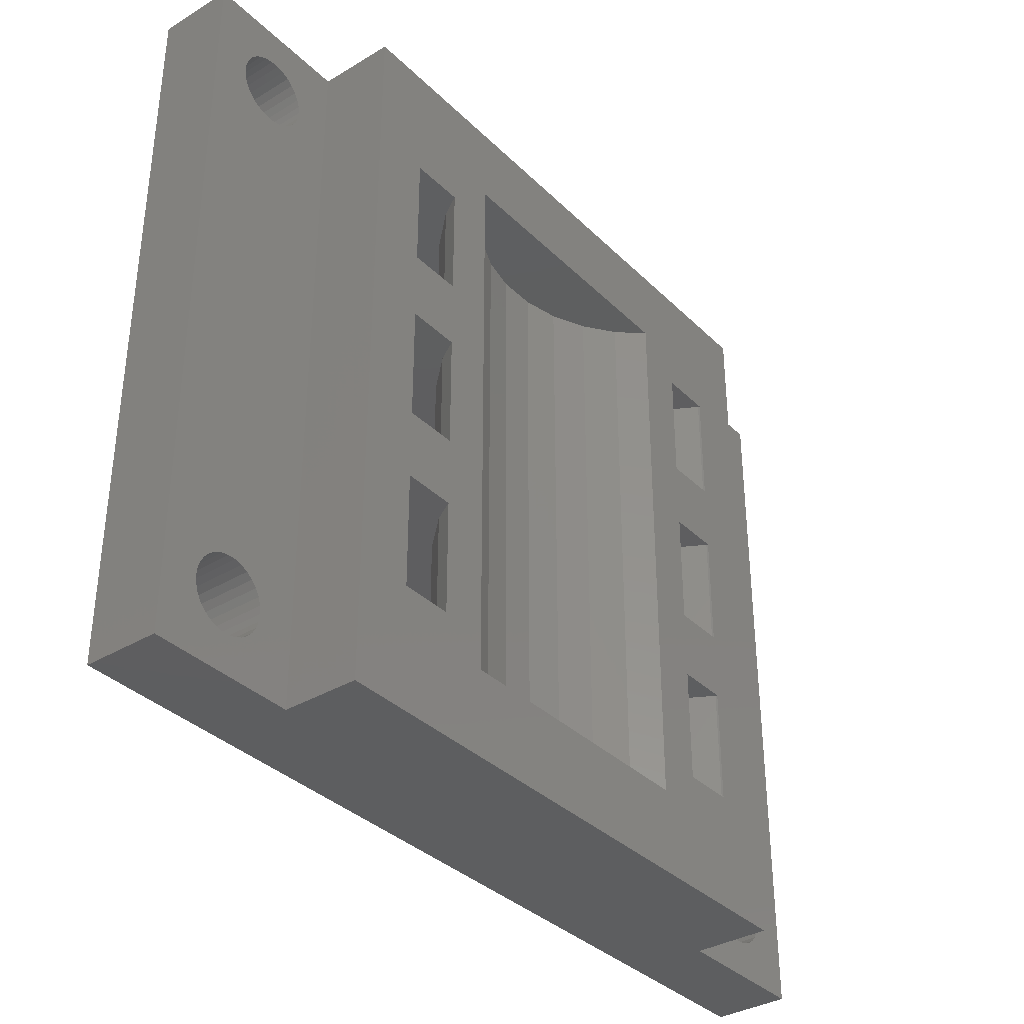
<metadata>
{"format":"stl","ext":"stl","renderer":"f3d","projection":"perspective","resolution":1024,"background":"white","views":[{"elev":-35.5,"azim":-51.6,"up":"+Y"}]}
</metadata>
<code>
# stl→obj: 440 verts, 916 faces
v 1.6 0 0
v 1.565 0.3327 3.25
v 1.565 0.3327 0
v 1.6 0 3.25
v -1.6 0 3.25
v -1.565 0.3327 0
v -1.565 0.3327 3.25
v -1.6 0 0
v -0.1672 1.591 0
v 0.1672 1.591 3.25
v -0.1672 1.591 3.25
v 0.1672 1.591 0
v 0.1672 -1.591 0
v -0.1672 -1.591 3.25
v 0.1672 -1.591 3.25
v -0.1672 -1.591 0
v 1.294 0.9405 0
v 1.071 1.189 3.25
v 1.071 1.189 0
v 1.294 0.9405 3.25
v -1.294 0.9405 3.25
v -1.071 1.189 0
v -1.071 1.189 3.25
v -1.294 0.9405 0
v -0.8 1.386 0
v -0.4944 1.522 3.25
v -0.8 1.386 3.25
v -0.4944 1.522 0
v 1.462 0.6508 0
v 1.462 0.6508 3.25
v 0.4944 1.522 0
v 0.8 1.386 3.25
v 0.4944 1.522 3.25
v 0.8 1.386 0
v -1.462 0.6508 3.25
v -1.462 0.6508 0
v 1.565 -0.3327 0
v 1.565 -0.3327 3.25
v 0.4944 -1.522 0
v 0.4944 -1.522 3.25
v 1.071 -1.189 0
v 1.294 -0.9405 3.25
v 1.294 -0.9405 0
v 1.071 -1.189 3.25
v 1.462 -0.6508 0
v 1.462 -0.6508 3.25
v -1.294 -0.9405 3.25
v -1.462 -0.6508 0
v -1.462 -0.6508 3.25
v -1.294 -0.9405 0
v 13.94 7 0
v 13.94 15 0
v 1.565 24.67 0
v 1.6 25 0
v 1.462 24.35 0
v 13.94 10 0
v 1.294 24.06 0
v 1.071 23.81 0
v 0.8 23.61 0
v 0.4944 23.48 0
v 0.1672 23.41 0
v -0.1672 23.41 0
v -0.4944 23.48 0
v -0.8 23.61 0
v -1.071 23.81 0
v -1.294 24.06 0
v -1.462 24.35 0
v -3.2 -3.2 0
v -3.2 28.2 0
v 18.06 18 0
v 18.06 15 0
v 13.94 18 0
v 18.06 10 0
v 18.06 7 0
v 35.2 -3.2 0
v 33.46 0.6508 0
v 35.2 28.2 0
v 33.56 24.67 0
v 33.6 25 0
v 33.46 24.35 0
v 33.29 0.9405 0
v 33.29 24.06 0
v 33.07 1.189 0
v 33.07 23.81 0
v 32.8 1.386 0
v 32.8 23.61 0
v 32.49 1.522 0
v 32.49 23.48 0
v 32.17 1.591 0
v 32.17 23.41 0
v 31.83 1.591 0
v 31.83 23.41 0
v 31.51 1.522 0
v 31.51 23.48 0
v 31.2 1.386 0
v 30.93 1.189 0
v 30.71 0.9405 0
v 31.2 23.61 0
v 18.06 2 0
v 30.54 0.6508 0
v 30.43 0.3327 0
v 30.93 23.81 0
v 30.4 0 0
v 30.71 24.06 0
v 33.56 0.3327 0
v 33.6 0 0
v 33.56 -0.3327 0
v 33.46 -0.6508 0
v 33.29 -0.9405 0
v 33.07 -1.189 0
v 32.8 -1.386 0
v 32.49 -1.522 0
v 32.17 -1.591 0
v 31.83 -1.591 0
v 31.51 -1.522 0
v 30.43 -0.3327 0
v 30.54 -0.6508 0
v 30.71 -0.9405 0
v 30.93 -1.189 0
v 31.2 -1.386 0
v 0.8 -1.386 0
v 13.94 2 0
v -1.565 24.67 0
v -1.565 -0.3327 0
v -1.071 -1.189 0
v -0.8 -1.386 0
v -0.4944 -1.522 0
v 33.56 25.33 0
v 33.46 25.65 0
v 33.29 25.94 0
v 33.07 26.19 0
v 32.8 26.39 0
v 32.49 26.52 0
v 32.17 26.59 0
v 31.83 26.59 0
v 31.51 26.52 0
v 0.4944 26.52 0
v 31.2 26.39 0
v 18.06 23 0
v 30.54 24.35 0
v 30.43 24.67 0
v 30.4 25 0
v 30.43 25.33 0
v 30.54 25.65 0
v 30.71 25.94 0
v 30.93 26.19 0
v 0.8 26.39 0
v 13.94 23 0
v 1.565 25.33 0
v 1.462 25.65 0
v 1.294 25.94 0
v 1.071 26.19 0
v 0.1672 26.59 0
v -0.1672 26.59 0
v -0.4944 26.52 0
v -0.8 26.39 0
v -1.071 26.19 0
v -1.294 25.94 0
v -1.462 25.65 0
v -1.565 25.33 0
v -1.6 25 0
v 0.8 -1.386 3.25
v -0.8 -1.386 3.25
v -0.4944 -1.522 3.25
v -1.071 -1.189 3.25
v -1.565 -0.3327 3.25
v 1.294 25.94 3.25
v 1.462 25.65 3.25
v -1.6 25 3.25
v -1.565 25.33 3.25
v 1.071 26.19 3.25
v 0.1672 26.59 3.25
v -0.1672 26.59 3.25
v 0.4944 26.52 3.25
v -0.8 26.39 3.25
v -1.071 26.19 3.25
v -1.462 25.65 3.25
v -1.294 25.94 3.25
v 1.6 25 3.25
v 1.565 24.67 3.25
v 0.4944 23.48 3.25
v 0.8 23.61 3.25
v 0.8 26.39 3.25
v -0.4944 26.52 3.25
v -1.565 24.67 3.25
v 1.565 25.33 3.25
v 1.462 24.35 3.25
v 1.294 24.06 3.25
v -0.1672 23.41 3.25
v 0.1672 23.41 3.25
v 1.071 23.81 3.25
v -1.462 24.35 3.25
v -1.071 23.81 3.25
v -1.294 24.06 3.25
v -0.8 23.61 3.25
v -0.4944 23.48 3.25
v 33.56 0.3327 3.25
v 33.6 0 3.25
v 30.4 0 3.25
v 30.43 0.3327 3.25
v 32.17 1.591 3.25
v 31.83 1.591 3.25
v 31.83 -1.591 3.25
v 32.17 -1.591 3.25
v 33.07 1.189 3.25
v 33.29 0.9405 3.25
v 30.71 0.9405 3.25
v 30.93 1.189 3.25
v 31.51 1.522 3.25
v 31.2 1.386 3.25
v 33.46 0.6508 3.25
v 32.8 1.386 3.25
v 32.49 1.522 3.25
v 30.54 0.6508 3.25
v 33.56 -0.3327 3.25
v 30.43 -0.3327 3.25
v 32.49 -1.522 3.25
v 33.46 -0.6508 3.25
v 33.29 -0.9405 3.25
v 32.8 -1.386 3.25
v 33.07 -1.189 3.25
v 31.51 -1.522 3.25
v 30.93 -1.189 3.25
v 30.71 -0.9405 3.25
v 30.54 -0.6508 3.25
v 31.2 -1.386 3.25
v 33.56 25.33 3.25
v 33.6 25 3.25
v 31.83 26.59 3.25
v 31.51 26.52 3.25
v 33.07 26.19 3.25
v 32.8 26.39 3.25
v 30.71 25.94 3.25
v 30.93 26.19 3.25
v 31.2 26.39 3.25
v 33.29 25.94 3.25
v 33.46 25.65 3.25
v 32.49 26.52 3.25
v 32.17 26.59 3.25
v 30.43 25.33 3.25
v 30.54 25.65 3.25
v 30.4 25 3.25
v 33.56 24.67 3.25
v 33.46 24.35 3.25
v 33.29 24.06 3.25
v 31.83 23.41 3.25
v 32.17 23.41 3.25
v 33.07 23.81 3.25
v 30.43 24.67 3.25
v 30.93 23.81 3.25
v 30.71 24.06 3.25
v 30.54 24.35 3.25
v 32.49 23.48 3.25
v 32.8 23.61 3.25
v 31.2 23.61 3.25
v 31.51 23.48 3.25
v -3.2 28.2 3.25
v -3.2 -3.2 3.25
v 5.698 10 6.5
v 7.976 7 6.5
v 7.976 10 6.5
v 5.698 7 6.5
v 5.698 18 6.5
v 7.976 15 6.5
v 7.976 18 6.5
v 5.698 15 6.5
v 24.02 10 6.5
v 26.3 7 6.5
v 26.3 10 6.5
v 24.02 7 6.5
v 24.02 18 6.5
v 26.3 15 6.5
v 26.3 18 6.5
v 24.02 15 6.5
v 28.8 28.2 6.5
v 26.3 23 6.5
v 21.99 24.7 6.5
v 24.02 23 6.5
v 21.99 0.5 6.5
v 10.01 24.7 6.5
v 7.976 23 6.5
v 5.698 23 6.5
v 3.2 28.2 6.5
v 3.2 -3.2 6.5
v 28.8 -3.2 6.5
v 26.3 2 6.5
v 24.02 2 6.5
v 21.37 0.5 6.5
v 20.64 0.5 6.5
v 19.84 0.5 6.5
v 18.93 0.5 6.5
v 13.07 0.5 6.5
v 12.16 0.5 6.5
v 11.36 0.5 6.5
v 10.63 0.5 6.5
v 10.01 0.5 6.5
v 7.976 2 6.5
v 5.698 2 6.5
v 35.2 -3.2 3.25
v 35.2 28.2 3.25
v 28.8 28.2 3.25
v 3.2 28.2 3.25
v 3.2 -3.2 3.25
v 28.8 -3.2 3.25
v 12.52 7 0.3006
v 12.52 2 0.3006
v 5.723 7 6.424
v 5.723 2 6.424
v 21.62 7 1.257
v 23.53 2 2.64
v 23.53 7 2.64
v 21.62 2 1.257
v 6.899 7 4.387
v 6.899 2 4.387
v 8.517 7 5.563
v 9.811 7 4.126
v 8.472 7 2.64
v 11.38 7 2.989
v 10.38 7 1.257
v 13.14 7 2.203
v 26.28 7 6.424
v 25.1 7 4.387
v 23.48 7 5.563
v 22.19 7 4.126
v 20.62 7 2.989
v 18.86 7 2.203
v 16.97 7 1.801
v 15.03 7 1.801
v 19.48 7 0.3006
v 10.38 2 1.257
v 8.472 2 2.64
v 25.1 2 4.387
v 26.28 2 6.424
v 19.48 2 0.3006
v 23.48 2 5.563
v 22.19 2 4.126
v 20.62 2 2.989
v 18.86 2 2.203
v 8.517 2 5.563
v 9.811 2 4.126
v 11.38 2 2.989
v 13.14 2 2.203
v 15.03 2 1.801
v 16.97 2 1.801
v 12.52 15 0.3006
v 12.52 10 0.3006
v 5.723 15 6.424
v 5.723 10 6.424
v 21.62 15 1.257
v 23.53 10 2.64
v 23.53 15 2.64
v 21.62 10 1.257
v 6.899 15 4.387
v 6.899 10 4.387
v 8.517 15 5.563
v 9.811 15 4.126
v 8.472 15 2.64
v 11.38 15 2.989
v 10.38 15 1.257
v 13.14 15 2.203
v 26.28 15 6.424
v 25.1 15 4.387
v 23.48 15 5.563
v 22.19 15 4.126
v 20.62 15 2.989
v 18.86 15 2.203
v 16.97 15 1.801
v 15.03 15 1.801
v 19.48 15 0.3006
v 10.38 10 1.257
v 8.472 10 2.64
v 25.1 10 4.387
v 26.28 10 6.424
v 19.48 10 0.3006
v 23.48 10 5.563
v 22.19 10 4.126
v 20.62 10 2.989
v 18.86 10 2.203
v 8.517 10 5.563
v 9.811 10 4.126
v 11.38 10 2.989
v 13.14 10 2.203
v 15.03 10 1.801
v 16.97 10 1.801
v 12.52 23 0.3006
v 12.52 18 0.3006
v 5.723 23 6.424
v 5.723 18 6.424
v 21.62 23 1.257
v 23.53 18 2.64
v 23.53 23 2.64
v 21.62 18 1.257
v 6.899 23 4.387
v 6.899 18 4.387
v 8.517 23 5.563
v 9.811 23 4.126
v 8.472 23 2.64
v 11.38 23 2.989
v 10.38 23 1.257
v 13.14 23 2.203
v 26.28 23 6.424
v 25.1 23 4.387
v 23.48 23 5.563
v 22.19 23 4.126
v 20.62 23 2.989
v 18.86 23 2.203
v 16.97 23 1.801
v 15.03 23 1.801
v 19.48 23 0.3006
v 10.38 18 1.257
v 8.472 18 2.64
v 25.1 18 4.387
v 26.28 18 6.424
v 19.48 18 0.3006
v 23.48 18 5.563
v 22.19 18 4.126
v 20.62 18 2.989
v 18.86 18 2.203
v 8.517 18 5.563
v 9.811 18 4.126
v 11.38 18 2.989
v 13.14 18 2.203
v 15.03 18 1.801
v 16.97 18 1.801
v 19.75 24.7 4.505
v 21.02 0.5 5.426
v 21.02 24.7 5.426
v 19.75 0.5 4.505
v 16.78 0.5 3.541
v 15.22 0.5 3.541
v 10.98 0.5 5.426
v 10.98 24.7 5.426
v 12.25 0.5 4.505
v 13.68 0.5 3.867
v 12.25 24.7 4.505
v 13.68 24.7 3.867
v 15.22 24.7 3.541
v 16.78 24.7 3.541
v 18.32 0.5 3.867
v 18.32 24.7 3.867
f 1 2 3
f 2 1 4
f 5 6 7
f 6 5 8
f 9 10 11
f 10 9 12
f 13 14 15
f 14 13 16
f 17 18 19
f 18 17 20
f 21 22 23
f 22 21 24
f 25 26 27
f 26 25 28
f 29 20 17
f 20 29 30
f 3 30 29
f 30 3 2
f 31 32 33
f 32 31 34
f 12 33 10
f 33 12 31
f 34 18 32
f 18 34 19
f 35 24 21
f 24 35 36
f 7 36 35
f 36 7 6
f 22 27 23
f 27 22 25
f 28 11 26
f 11 28 9
f 37 4 1
f 4 37 38
f 39 15 40
f 15 39 13
f 41 42 43
f 42 41 44
f 45 38 37
f 38 45 46
f 43 46 45
f 46 43 42
f 47 48 49
f 48 47 50
f 19 51 17
f 52 53 54
f 34 51 19
f 52 55 53
f 51 34 56
f 52 57 55
f 31 56 34
f 52 58 57
f 56 31 52
f 52 59 58
f 60 52 31
f 52 60 59
f 12 60 31
f 12 61 60
f 9 61 12
f 9 62 61
f 28 62 9
f 28 63 62
f 25 63 28
f 25 64 63
f 22 64 25
f 22 65 64
f 24 65 22
f 24 66 65
f 36 66 24
f 36 67 66
f 68 36 6
f 36 68 67
f 68 6 8
f 69 67 68
f 52 70 71
f 70 52 72
f 51 73 74
f 73 51 56
f 75 76 77
f 77 78 79
f 80 77 76
f 77 80 78
f 81 80 76
f 81 82 80
f 83 82 81
f 83 84 82
f 85 84 83
f 85 86 84
f 87 86 85
f 87 88 86
f 89 88 87
f 89 90 88
f 91 90 89
f 91 92 90
f 93 92 91
f 93 94 92
f 73 93 95
f 93 73 94
f 74 95 96
f 71 94 73
f 74 96 97
f 94 71 98
f 99 97 100
f 70 98 71
f 99 100 101
f 98 70 102
f 99 101 103
f 102 70 104
f 105 75 106
f 75 107 106
f 75 108 107
f 75 109 108
f 75 110 109
f 75 111 110
f 75 112 111
f 75 113 112
f 75 114 113
f 75 115 114
f 39 115 75
f 97 99 74
f 116 99 103
f 117 99 116
f 118 99 117
f 119 99 118
f 120 99 119
f 115 39 120
f 120 121 99
f 3 122 1
f 29 122 3
f 17 122 29
f 122 17 51
f 52 54 72
f 99 121 122
f 122 37 1
f 122 45 37
f 122 43 45
f 122 41 43
f 122 121 41
f 120 39 121
f 68 39 75
f 39 68 13
f 67 69 123
f 124 68 8
f 48 68 124
f 50 68 48
f 125 68 50
f 126 68 125
f 127 68 126
f 16 68 127
f 13 68 16
f 76 75 105
f 128 77 79
f 129 77 128
f 130 77 129
f 131 77 130
f 132 77 131
f 133 77 132
f 134 77 133
f 135 77 134
f 136 77 135
f 137 136 138
f 95 74 73
f 139 104 70
f 104 139 140
f 140 139 141
f 141 139 142
f 142 139 143
f 143 139 144
f 144 139 145
f 145 139 146
f 146 139 138
f 147 138 139
f 147 139 148
f 72 54 148
f 149 148 54
f 150 148 149
f 151 148 150
f 152 148 151
f 147 148 152
f 137 138 147
f 136 137 77
f 69 137 153
f 69 153 154
f 137 69 77
f 155 69 154
f 156 69 155
f 157 69 156
f 158 69 157
f 159 69 158
f 160 69 159
f 161 69 160
f 123 69 161
f 41 162 44
f 162 41 121
f 121 40 162
f 40 121 39
f 127 163 164
f 163 127 126
f 165 50 47
f 50 165 125
f 49 124 166
f 124 49 48
f 166 8 5
f 8 166 124
f 126 165 163
f 165 126 125
f 16 164 14
f 164 16 127
f 150 167 151
f 167 150 168
f 169 160 170
f 160 169 161
f 151 171 152
f 171 151 167
f 154 172 173
f 172 154 153
f 153 174 172
f 174 153 137
f 157 175 176
f 175 157 156
f 170 159 177
f 159 170 160
f 178 157 176
f 157 178 158
f 53 179 54
f 179 53 180
f 59 181 182
f 181 59 60
f 147 171 183
f 171 147 152
f 155 173 184
f 173 155 154
f 137 183 174
f 183 137 147
f 185 161 169
f 161 185 123
f 177 158 178
f 158 177 159
f 156 184 175
f 184 156 155
f 54 186 149
f 186 54 179
f 57 187 55
f 187 57 188
f 61 189 190
f 189 61 62
f 58 188 57
f 188 58 191
f 149 168 150
f 168 149 186
f 192 123 185
f 123 192 67
f 193 66 194
f 66 193 65
f 55 180 53
f 180 55 187
f 60 190 181
f 190 60 61
f 63 195 196
f 195 63 64
f 62 196 189
f 196 62 63
f 194 67 192
f 67 194 66
f 64 193 195
f 193 64 65
f 58 182 191
f 182 58 59
f 106 197 105
f 197 106 198
f 199 101 200
f 101 199 103
f 91 201 202
f 201 91 89
f 113 203 204
f 203 113 114
f 81 205 83
f 205 81 206
f 207 96 208
f 96 207 97
f 95 209 210
f 209 95 93
f 76 206 81
f 206 76 211
f 105 211 76
f 211 105 197
f 87 212 213
f 212 87 85
f 89 213 201
f 213 89 87
f 85 205 212
f 205 85 83
f 214 97 207
f 97 214 100
f 200 100 214
f 100 200 101
f 96 210 208
f 210 96 95
f 93 202 209
f 202 93 91
f 107 198 106
f 198 107 215
f 216 103 199
f 103 216 116
f 112 204 217
f 204 112 113
f 109 218 108
f 218 109 219
f 110 220 221
f 220 110 111
f 111 217 220
f 217 111 112
f 108 215 107
f 215 108 218
f 114 222 203
f 222 114 115
f 223 118 224
f 118 223 119
f 224 117 225
f 117 224 118
f 225 116 216
f 116 225 117
f 110 219 109
f 219 110 221
f 115 226 222
f 226 115 120
f 120 223 226
f 223 120 119
f 79 227 128
f 227 79 228
f 136 229 230
f 229 136 135
f 132 231 232
f 231 132 131
f 233 146 234
f 146 233 145
f 146 235 234
f 235 146 138
f 129 236 130
f 236 129 237
f 128 237 129
f 237 128 227
f 130 231 131
f 231 130 236
f 134 238 239
f 238 134 133
f 135 239 229
f 239 135 134
f 133 232 238
f 232 133 132
f 240 144 241
f 144 240 143
f 241 145 233
f 145 241 144
f 242 143 240
f 143 242 142
f 138 230 235
f 230 138 136
f 78 228 79
f 228 78 243
f 82 244 80
f 244 82 245
f 90 246 247
f 246 90 92
f 84 245 82
f 245 84 248
f 249 142 242
f 142 249 141
f 250 104 251
f 104 250 102
f 252 141 249
f 141 252 140
f 251 140 252
f 140 251 104
f 86 253 254
f 253 86 88
f 80 243 78
f 243 80 244
f 88 247 253
f 247 88 90
f 94 255 256
f 255 94 98
f 92 256 246
f 256 92 94
f 98 250 255
f 250 98 102
f 84 254 248
f 254 84 86
f 68 257 69
f 257 68 258
f 259 260 261
f 260 259 262
f 263 264 265
f 264 263 266
f 267 268 269
f 268 267 270
f 271 272 273
f 272 271 274
f 273 275 276
f 277 276 275
f 277 271 278
f 271 277 274
f 274 277 267
f 279 267 277
f 267 279 270
f 276 277 278
f 275 280 277
f 265 280 281
f 280 282 281
f 283 263 282
f 263 283 266
f 266 283 259
f 284 259 283
f 259 284 262
f 280 283 282
f 283 280 275
f 272 275 273
f 275 272 285
f 269 285 272
f 268 285 269
f 286 285 268
f 287 285 286
f 270 279 287
f 279 285 287
f 288 285 279
f 289 285 288
f 290 285 289
f 291 285 290
f 292 285 291
f 284 292 293
f 284 293 294
f 284 294 295
f 284 295 296
f 264 280 265
f 280 264 296
f 261 296 264
f 260 296 261
f 297 296 260
f 298 296 297
f 292 284 285
f 298 284 296
f 262 284 298
f 299 77 300
f 77 299 75
f 77 301 300
f 301 77 302
f 69 302 77
f 302 69 257
f 301 283 275
f 283 301 302
f 68 303 258
f 303 68 304
f 75 304 68
f 304 75 299
f 303 285 284
f 285 303 304
f 305 122 51
f 122 305 306
f 298 307 262
f 307 298 308
f 309 310 311
f 310 309 312
f 308 313 307
f 313 308 314
f 307 260 262
f 313 260 307
f 260 313 315
f 313 316 315
f 317 316 313
f 316 317 318
f 319 318 317
f 318 319 320
f 51 320 305
f 305 320 319
f 270 321 268
f 322 270 323
f 270 322 321
f 324 322 323
f 311 324 325
f 324 311 322
f 309 325 326
f 74 326 327
f 325 309 311
f 320 51 328
f 328 51 327
f 74 327 51
f 326 74 329
f 326 329 309
f 317 330 319
f 330 317 331
f 332 321 322
f 321 332 333
f 333 268 321
f 268 333 286
f 310 322 311
f 322 310 332
f 74 334 329
f 334 74 99
f 329 312 309
f 312 329 334
f 333 287 286
f 332 287 333
f 287 332 335
f 332 336 335
f 310 336 332
f 336 310 337
f 312 337 310
f 337 312 338
f 99 338 334
f 334 338 312
f 297 308 298
f 314 297 339
f 297 314 308
f 340 314 339
f 331 340 341
f 340 331 314
f 330 341 342
f 122 342 343
f 341 330 331
f 338 99 344
f 344 99 343
f 122 343 99
f 342 122 306
f 342 306 330
f 314 317 313
f 317 314 331
f 319 306 305
f 306 319 330
f 337 324 336
f 324 337 325
f 339 260 315
f 260 339 297
f 340 318 341
f 318 340 316
f 342 328 343
f 328 342 320
f 338 325 337
f 325 338 326
f 340 315 316
f 315 340 339
f 341 320 342
f 320 341 318
f 335 324 323
f 324 335 336
f 344 326 338
f 326 344 327
f 343 327 344
f 327 343 328
f 287 323 270
f 323 287 335
f 345 56 52
f 56 345 346
f 259 347 266
f 347 259 348
f 349 350 351
f 350 349 352
f 348 353 347
f 353 348 354
f 347 264 266
f 353 264 347
f 264 353 355
f 353 356 355
f 357 356 353
f 356 357 358
f 359 358 357
f 358 359 360
f 52 360 345
f 345 360 359
f 274 361 272
f 362 274 363
f 274 362 361
f 364 362 363
f 351 364 365
f 364 351 362
f 349 365 366
f 71 366 367
f 365 349 351
f 360 52 368
f 368 52 367
f 71 367 52
f 366 71 369
f 366 369 349
f 357 370 359
f 370 357 371
f 372 361 362
f 361 372 373
f 373 272 361
f 272 373 269
f 350 362 351
f 362 350 372
f 71 374 369
f 374 71 73
f 369 352 349
f 352 369 374
f 373 267 269
f 372 267 373
f 267 372 375
f 372 376 375
f 350 376 372
f 376 350 377
f 352 377 350
f 377 352 378
f 73 378 374
f 374 378 352
f 261 348 259
f 354 261 379
f 261 354 348
f 380 354 379
f 371 380 381
f 380 371 354
f 370 381 382
f 56 382 383
f 381 370 371
f 378 73 384
f 384 73 383
f 56 383 73
f 382 56 346
f 382 346 370
f 354 357 353
f 357 354 371
f 359 346 345
f 346 359 370
f 377 364 376
f 364 377 365
f 379 264 355
f 264 379 261
f 380 358 381
f 358 380 356
f 382 368 383
f 368 382 360
f 378 365 377
f 365 378 366
f 380 355 356
f 355 380 379
f 381 360 382
f 360 381 358
f 375 364 363
f 364 375 376
f 384 366 378
f 366 384 367
f 383 367 384
f 367 383 368
f 267 363 274
f 363 267 375
f 385 72 148
f 72 385 386
f 263 387 282
f 387 263 388
f 389 390 391
f 390 389 392
f 388 393 387
f 393 388 394
f 387 281 282
f 393 281 387
f 281 393 395
f 393 396 395
f 397 396 393
f 396 397 398
f 399 398 397
f 398 399 400
f 148 400 385
f 385 400 399
f 278 401 276
f 402 278 403
f 278 402 401
f 404 402 403
f 391 404 405
f 404 391 402
f 389 405 406
f 139 406 407
f 405 389 391
f 400 148 408
f 408 148 407
f 139 407 148
f 406 139 409
f 406 409 389
f 397 410 399
f 410 397 411
f 412 401 402
f 401 412 413
f 413 276 401
f 276 413 273
f 390 402 391
f 402 390 412
f 139 414 409
f 414 139 70
f 409 392 389
f 392 409 414
f 413 271 273
f 412 271 413
f 271 412 415
f 412 416 415
f 390 416 412
f 416 390 417
f 392 417 390
f 417 392 418
f 70 418 414
f 414 418 392
f 265 388 263
f 394 265 419
f 265 394 388
f 420 394 419
f 411 420 421
f 420 411 394
f 410 421 422
f 72 422 423
f 421 410 411
f 418 70 424
f 424 70 423
f 72 423 70
f 422 72 386
f 422 386 410
f 394 397 393
f 397 394 411
f 399 386 385
f 386 399 410
f 417 404 416
f 404 417 405
f 419 281 395
f 281 419 265
f 420 398 421
f 398 420 396
f 422 408 423
f 408 422 400
f 418 405 417
f 405 418 406
f 420 395 396
f 395 420 419
f 421 400 422
f 400 421 398
f 415 404 403
f 404 415 416
f 424 406 418
f 406 424 407
f 423 407 424
f 407 423 408
f 271 403 278
f 403 271 415
f 285 301 275
f 301 285 304
f 300 244 299
f 299 197 198
f 211 299 244
f 299 211 197
f 245 211 244
f 245 206 211
f 248 206 245
f 248 205 206
f 254 205 248
f 254 212 205
f 253 212 254
f 253 213 212
f 247 213 253
f 247 201 213
f 246 201 247
f 246 202 201
f 256 202 246
f 256 209 202
f 255 209 256
f 255 210 209
f 250 210 255
f 250 208 210
f 251 208 250
f 251 207 208
f 252 207 251
f 252 214 207
f 301 252 249
f 252 301 214
f 301 249 242
f 304 214 301
f 243 300 228
f 300 227 228
f 300 237 227
f 300 236 237
f 300 231 236
f 300 232 231
f 300 238 232
f 300 239 238
f 300 229 239
f 301 229 300
f 229 301 230
f 214 304 200
f 240 301 242
f 241 301 240
f 233 301 241
f 234 301 233
f 235 301 234
f 230 301 235
f 244 300 243
f 215 299 198
f 218 299 215
f 219 299 218
f 221 299 219
f 220 299 221
f 217 299 220
f 204 299 217
f 203 299 204
f 304 203 222
f 304 222 226
f 203 304 299
f 223 304 226
f 224 304 223
f 225 304 224
f 216 304 225
f 199 304 216
f 200 304 199
f 303 283 302
f 283 303 284
f 302 187 303
f 303 2 4
f 30 303 187
f 303 30 2
f 188 30 187
f 188 20 30
f 191 20 188
f 191 18 20
f 182 18 191
f 182 32 18
f 181 32 182
f 181 33 32
f 190 33 181
f 190 10 33
f 189 10 190
f 189 11 10
f 196 11 189
f 196 26 11
f 195 26 196
f 195 27 26
f 193 27 195
f 193 23 27
f 194 23 193
f 194 21 23
f 192 21 194
f 192 35 21
f 257 192 185
f 192 257 35
f 257 185 169
f 258 35 257
f 180 302 179
f 302 186 179
f 302 168 186
f 302 167 168
f 302 171 167
f 302 183 171
f 302 174 183
f 302 172 174
f 302 173 172
f 257 173 302
f 173 257 184
f 35 258 7
f 170 257 169
f 177 257 170
f 178 257 177
f 176 257 178
f 175 257 176
f 184 257 175
f 187 302 180
f 38 303 4
f 46 303 38
f 42 303 46
f 44 303 42
f 162 303 44
f 40 303 162
f 15 303 40
f 14 303 15
f 258 14 164
f 258 164 163
f 14 258 303
f 165 258 163
f 47 258 165
f 49 258 47
f 166 258 49
f 5 258 166
f 7 258 5
f 425 426 427
f 426 425 428
f 429 292 291
f 292 429 430
f 295 431 296
f 296 432 280
f 432 296 431
f 293 433 294
f 433 293 434
f 435 434 436
f 434 435 433
f 437 429 438
f 429 437 430
f 428 290 289
f 290 428 439
f 432 277 280
f 432 427 277
f 435 427 432
f 435 425 427
f 436 425 435
f 436 440 425
f 437 440 436
f 440 437 438
f 432 433 435
f 433 432 431
f 294 431 295
f 431 294 433
f 436 430 437
f 430 436 434
f 292 434 293
f 434 292 430
f 439 291 290
f 291 439 429
f 426 277 427
f 277 426 279
f 288 279 426
f 426 289 288
f 289 426 428
f 438 439 440
f 439 438 429
f 440 428 425
f 428 440 439

</code>
